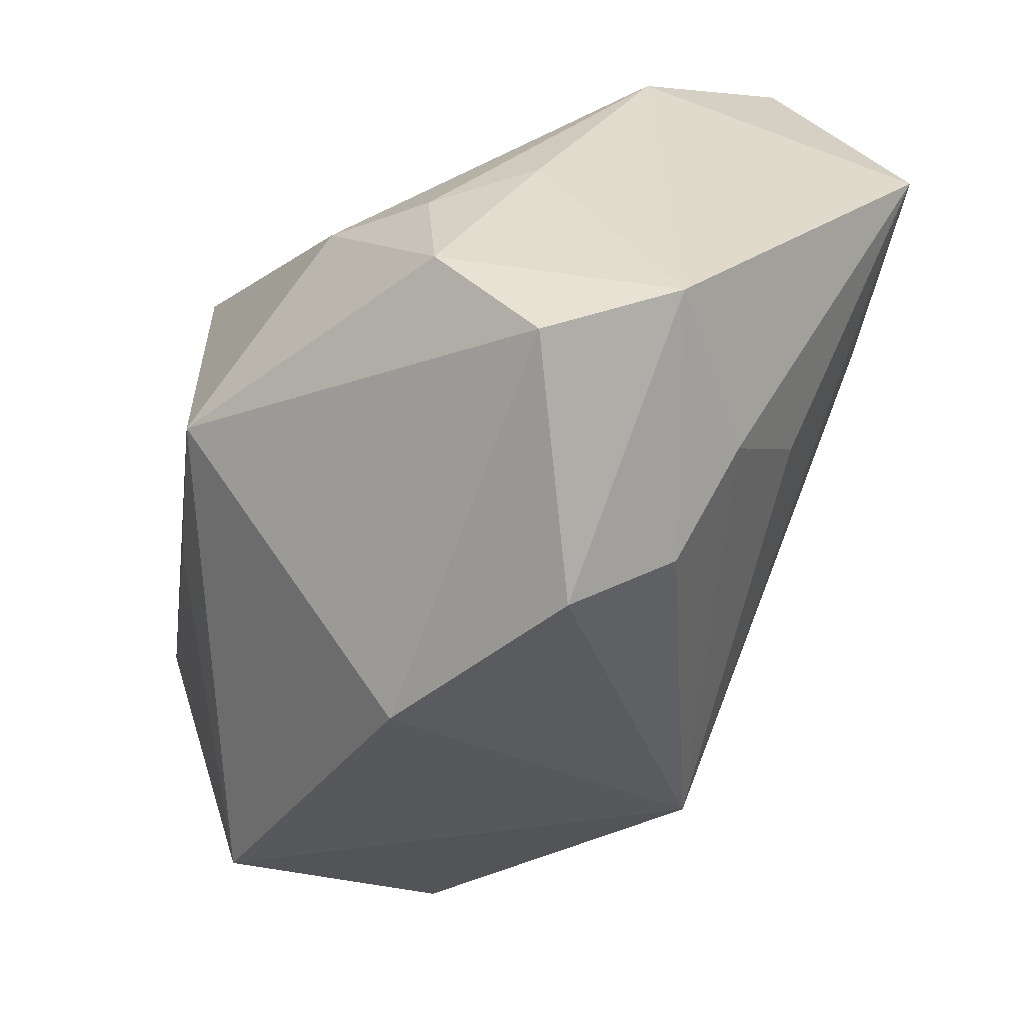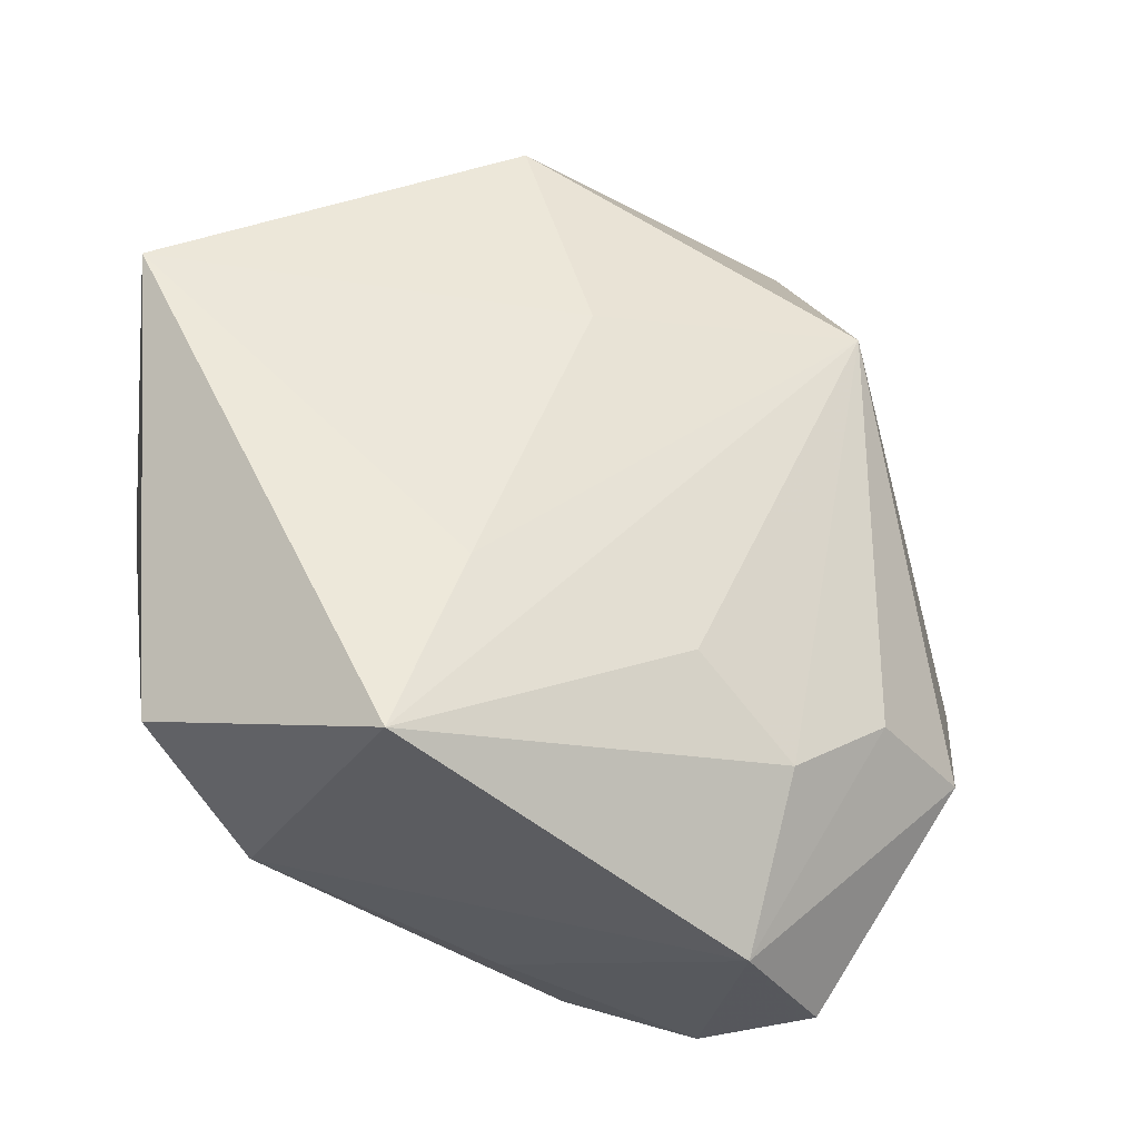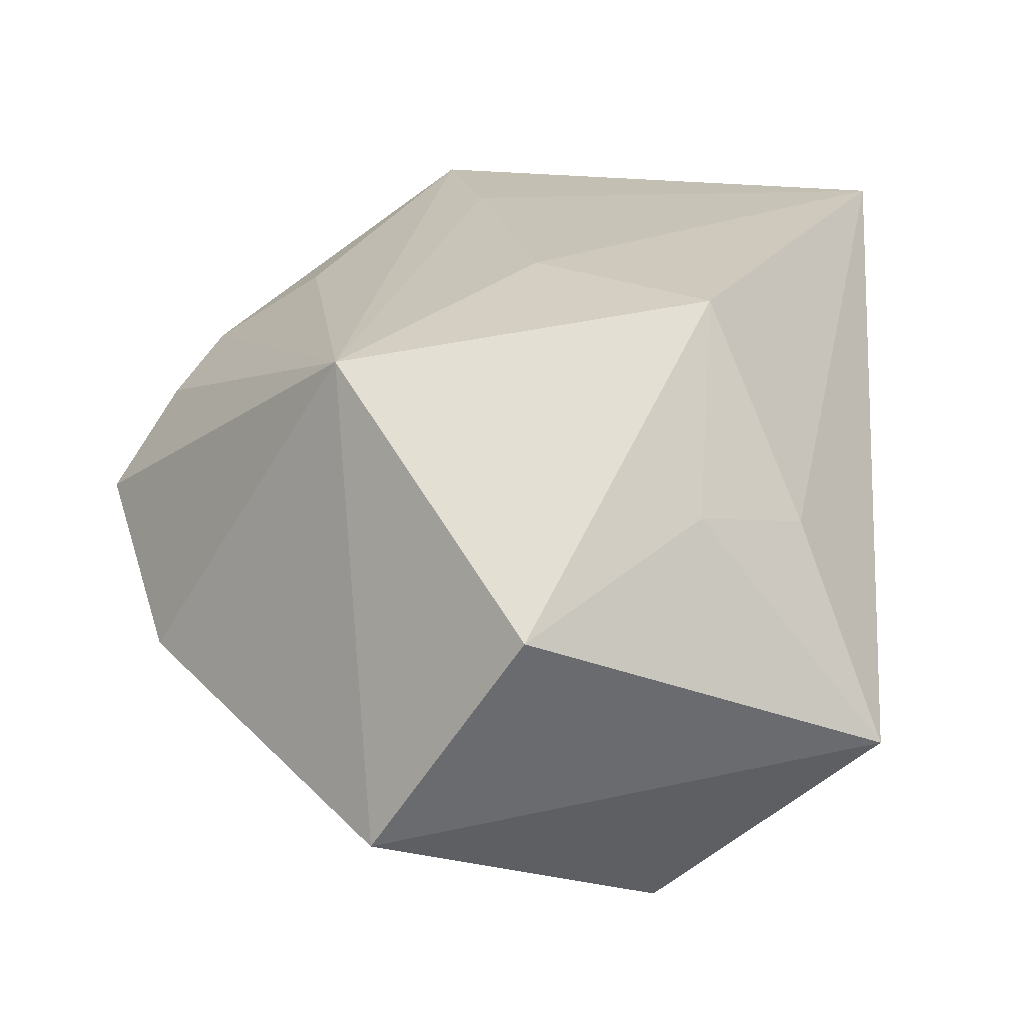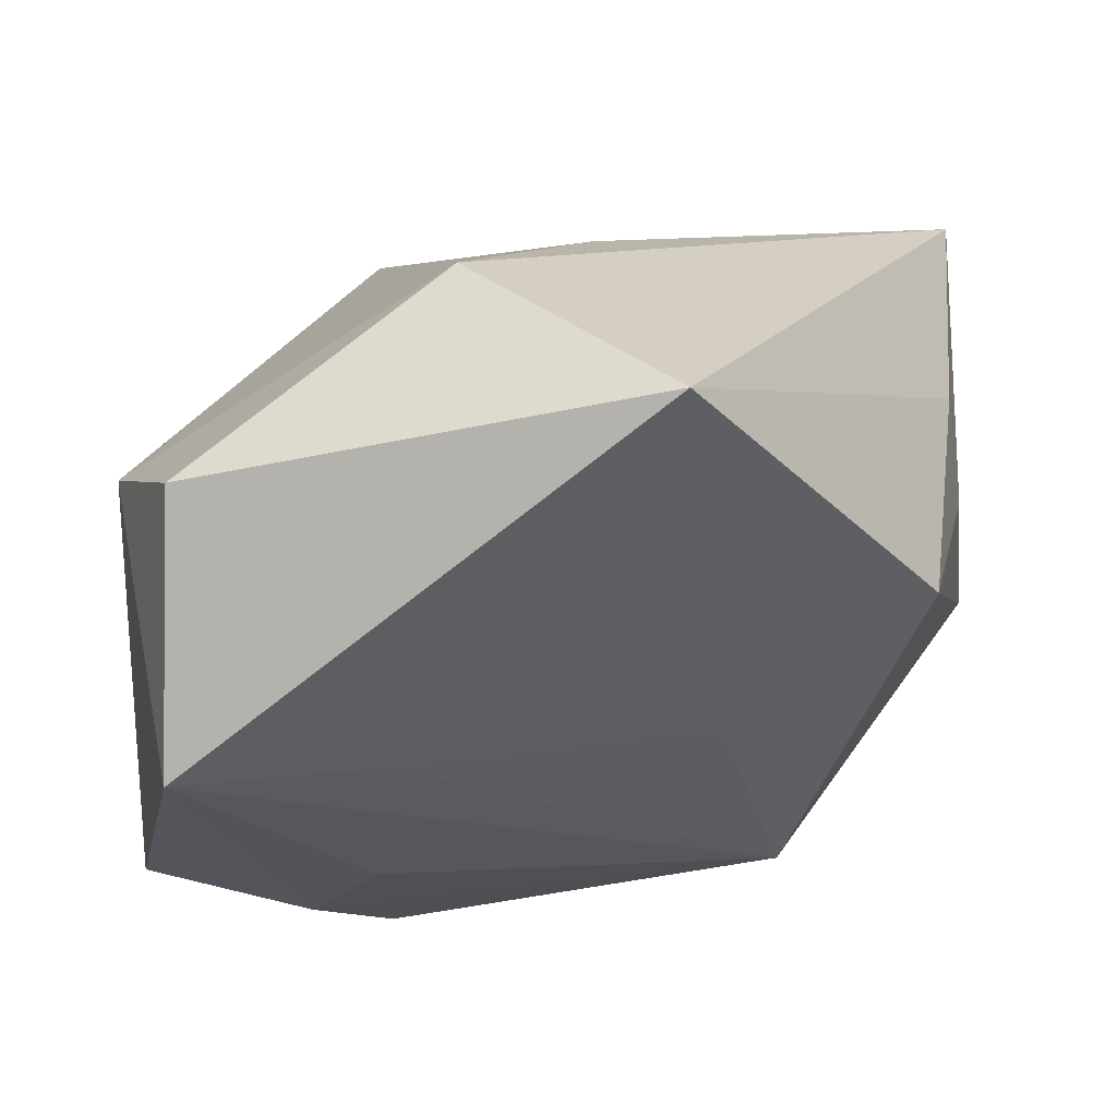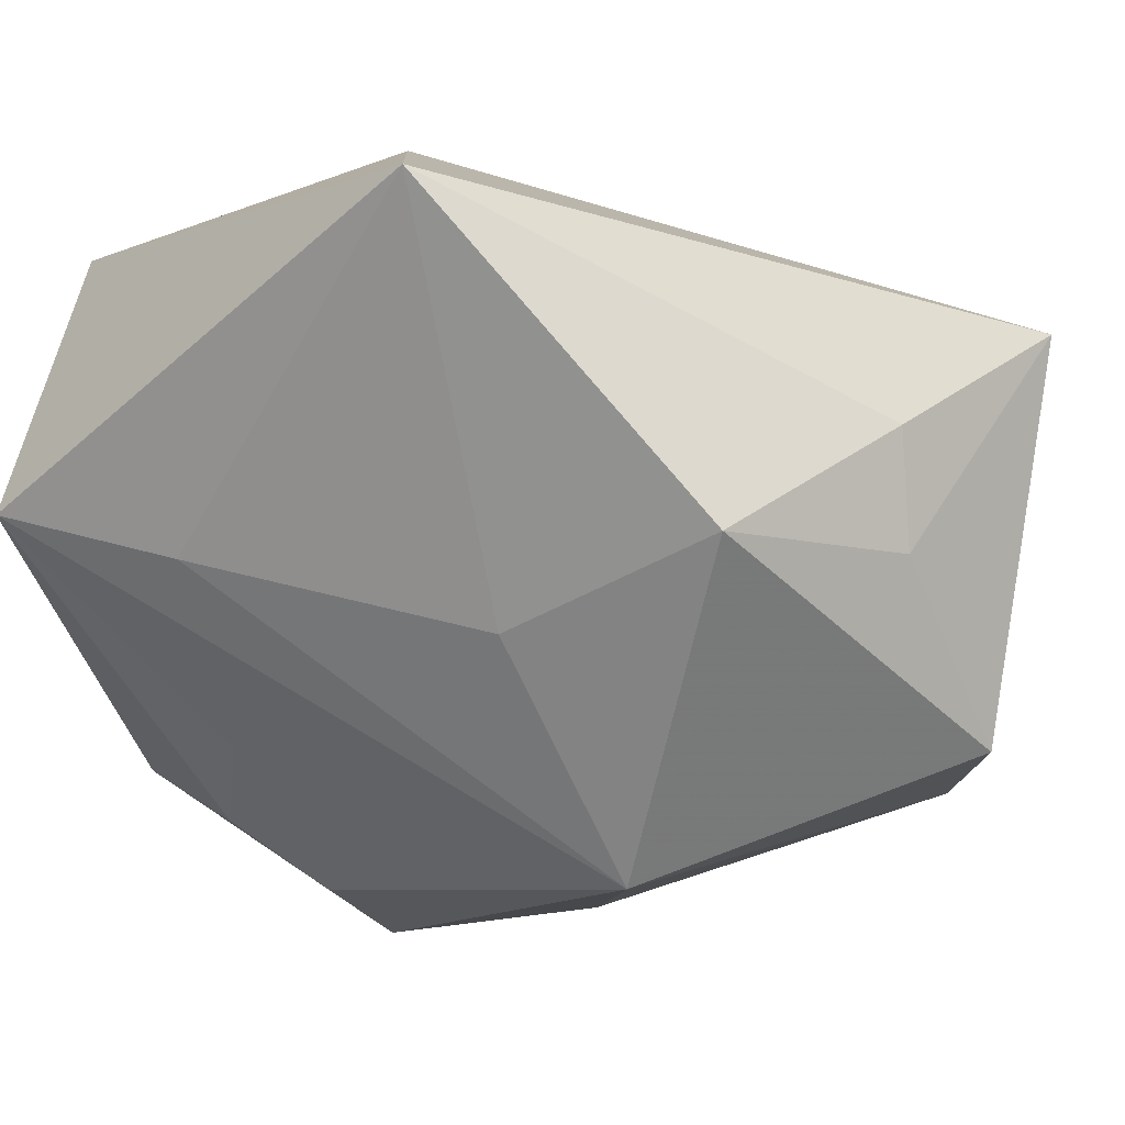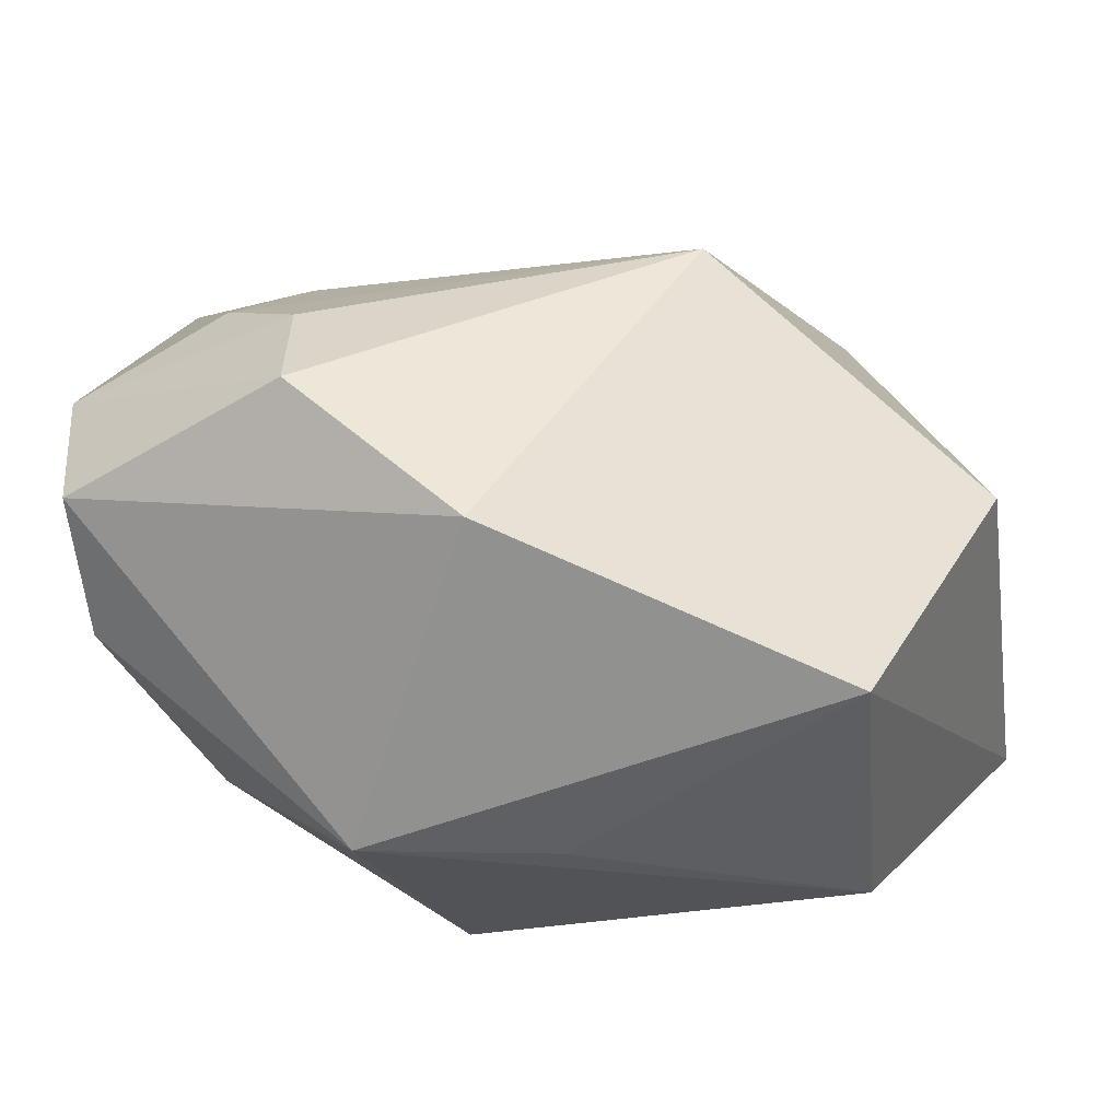
<metadata>
{"format":"obj","ext":"obj","renderer":"f3d","projection":"perspective","resolution":1024,"background":"white","views":[{"elev":-54.9,"azim":-98.7,"up":"+Y"},{"elev":55.1,"azim":-78.6,"up":"+Z"},{"elev":12.5,"azim":70.6,"up":"+Z"},{"elev":35.6,"azim":-12.4,"up":"+Y"},{"elev":11.5,"azim":28.0,"up":"+Y"},{"elev":-22.5,"azim":8.9,"up":"+Z"}]}
</metadata>
<code>
v 0.02789 0.008438 0.02328
v -0.01796 0.002874 0.02856
v -0.03507 0.005275 0.03018
v -0.0347 -0.01889 -0.01227
v 0.02807 0.003781 -0.03093
v -0.01472 -0.03654 0.001614
v -0.0232 -0.02354 0.01474
v -0.01817 -0.01481 0.02107
v -0.03679 -0.02257 0.007608
v -8.105e-05 -0.03553 -0.01093
v 0.02965 -0.02341 -0.02247
v -0.02703 -0.003851 -0.02065
v 0.0405 -0.01322 -0.002443
v 0.0405 0.01983 -0.01443
v -0.03488 -0.02836 -0.003853
v -0.01567 -0.02998 0.01057
v -0.03531 0.01755 0.006737
v 0.01062 0.01165 -0.02782
v -0.008019 0.03484 0.008428
v -0.008424 0.01264 -0.03093
v -0.01286 -0.01545 -0.03093
v 0.005797 0.02788 -0.004843
v -0.03327 -0.007258 -0.01288
v 0.003829 -0.01063 -0.03055
v -0.03537 -0.002461 -0.003696
v 0.004705 0.03514 0.0302
v 0.01744 -0.02258 0.01795
v -0.03224 0.02558 0.01994
v 0.03472 0.01438 0.004581
v 0.009753 -0.001058 0.02502
v 0.03608 0.00435 0.00585
f 22 14 20
f 6 10 27
f 27 10 11
f 10 21 11
f 9 7 3
f 26 28 3
f 3 2 26
f 27 2 3
f 19 28 26
f 26 14 19
f 14 22 19
f 19 22 20
f 29 14 26
f 26 1 29
f 26 2 30
f 30 1 26
f 30 2 27
f 27 1 30
f 9 3 17
f 17 3 28
f 17 19 20
f 28 19 17
f 10 6 15
f 15 21 10
f 4 21 15
f 9 4 15
f 15 6 9
f 14 11 5
f 5 21 20
f 9 6 16
f 16 7 9
f 16 6 27
f 27 7 16
f 8 7 27
f 27 3 8
f 8 3 7
f 25 4 9
f 9 17 25
f 25 23 4
f 25 17 23
f 12 17 20
f 23 17 12
f 20 21 12
f 12 21 4
f 4 23 12
f 13 1 27
f 27 11 13
f 13 11 14
f 20 14 18
f 18 5 20
f 14 5 18
f 24 11 21
f 21 5 24
f 24 5 11
f 31 29 1
f 1 13 31
f 14 29 31
f 31 13 14

</code>
